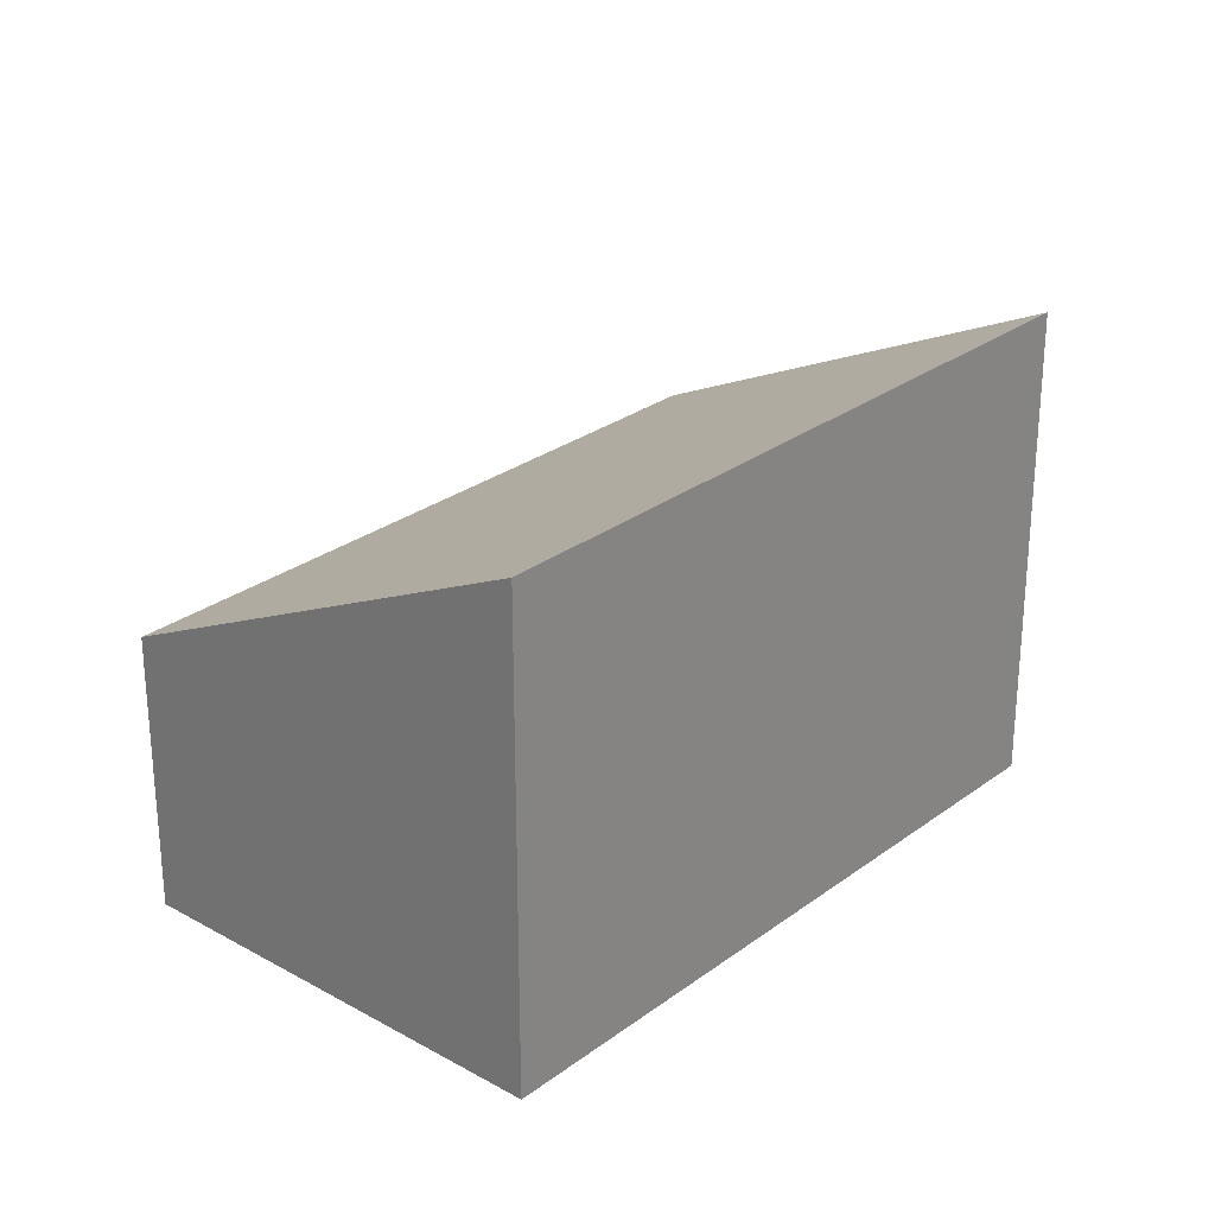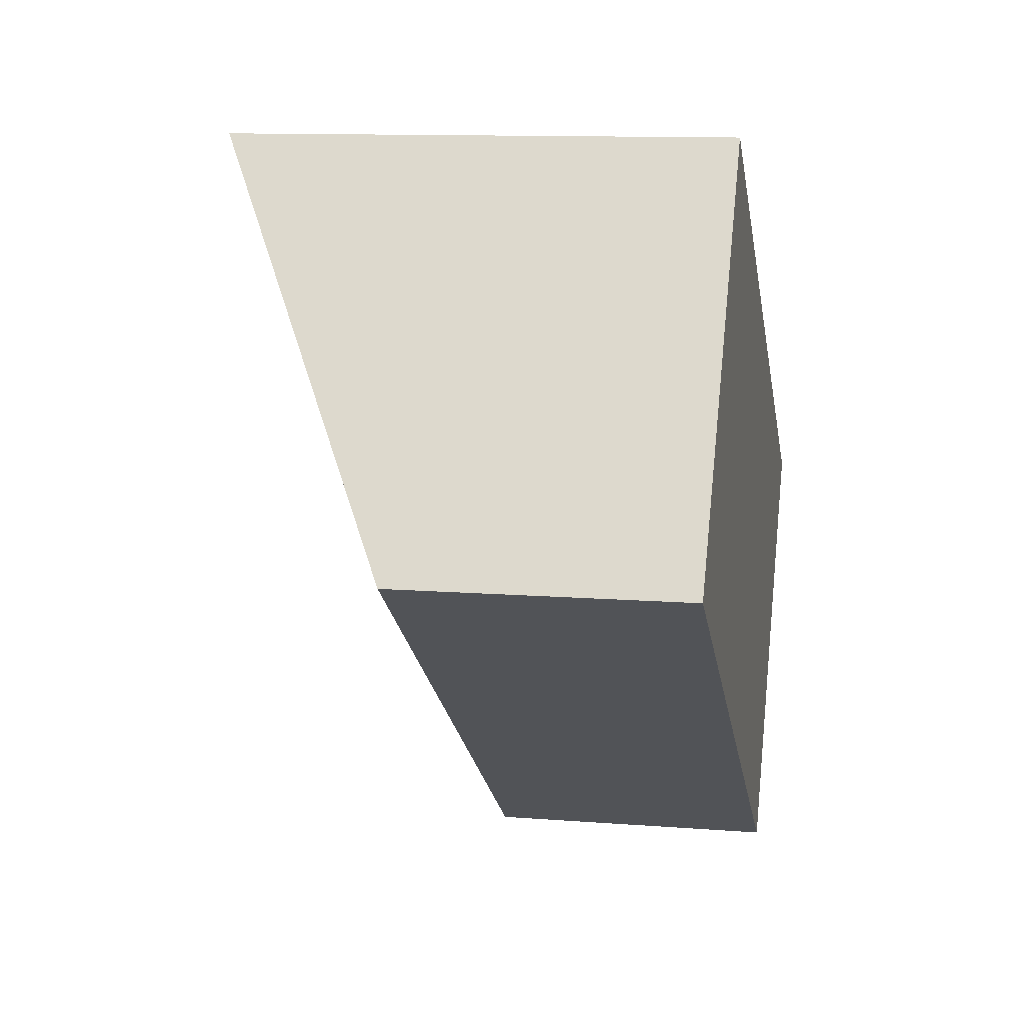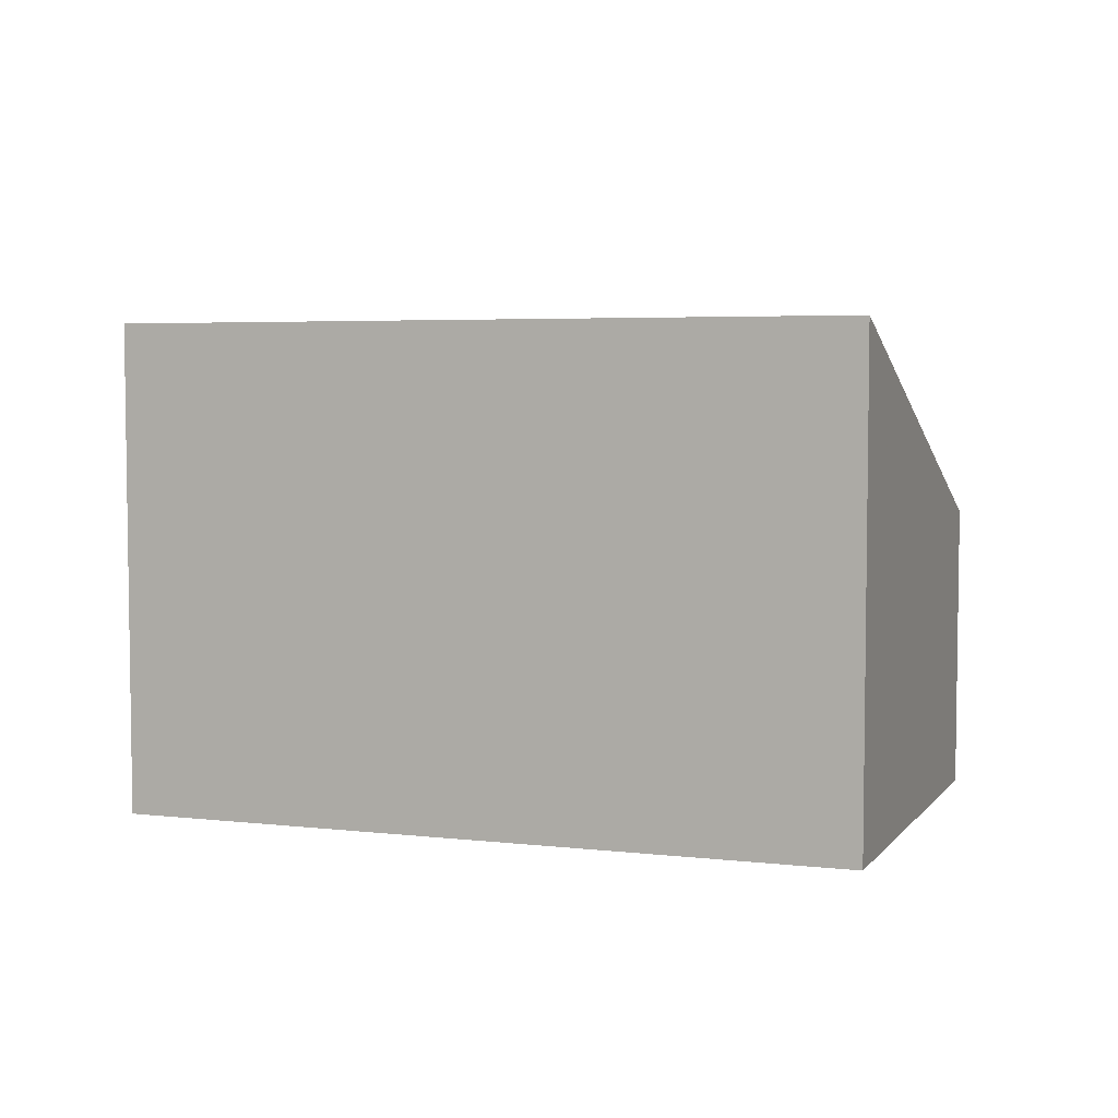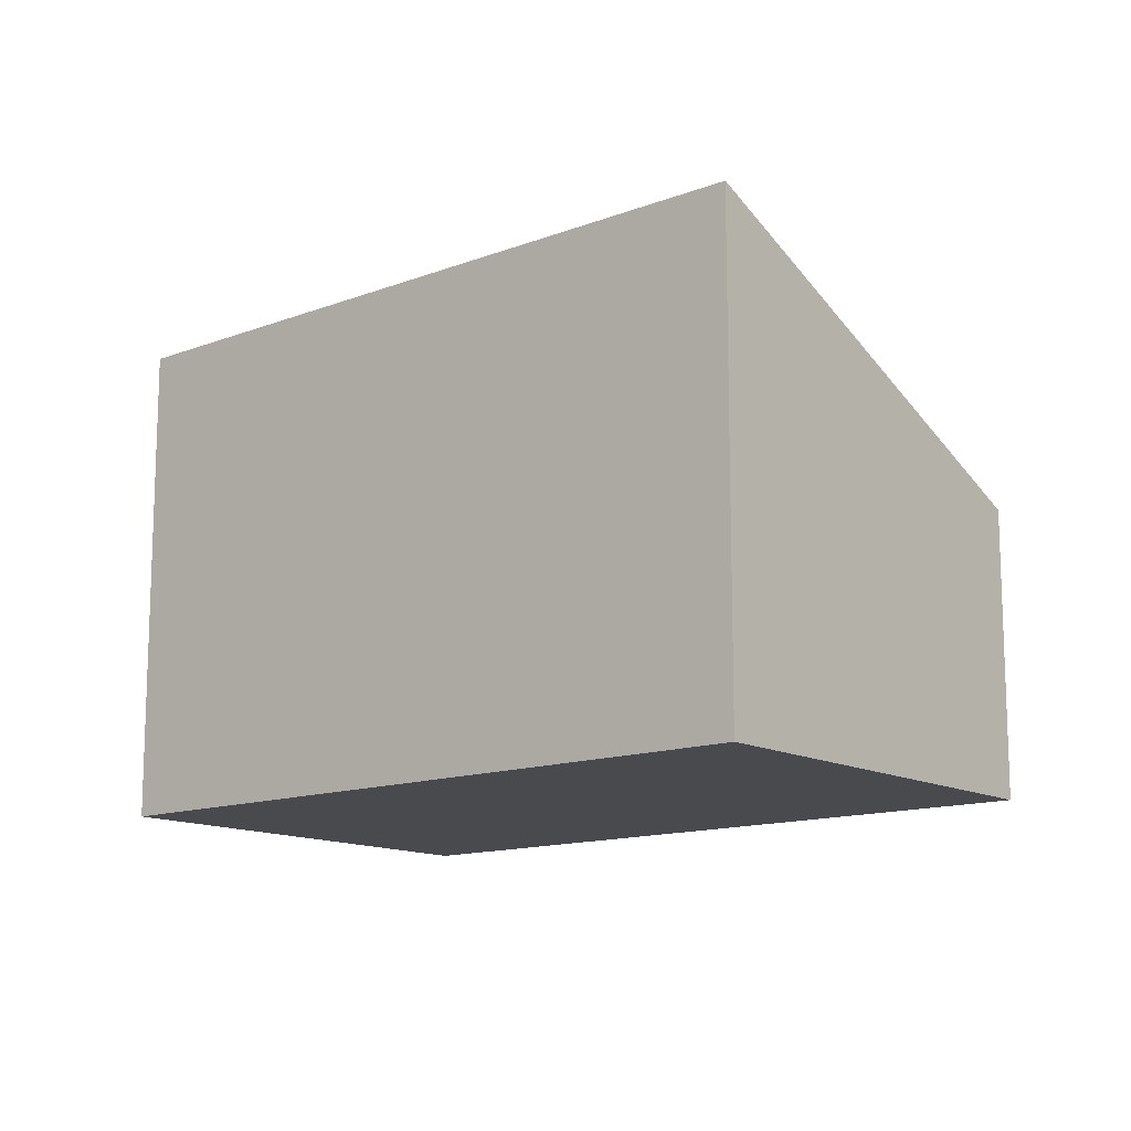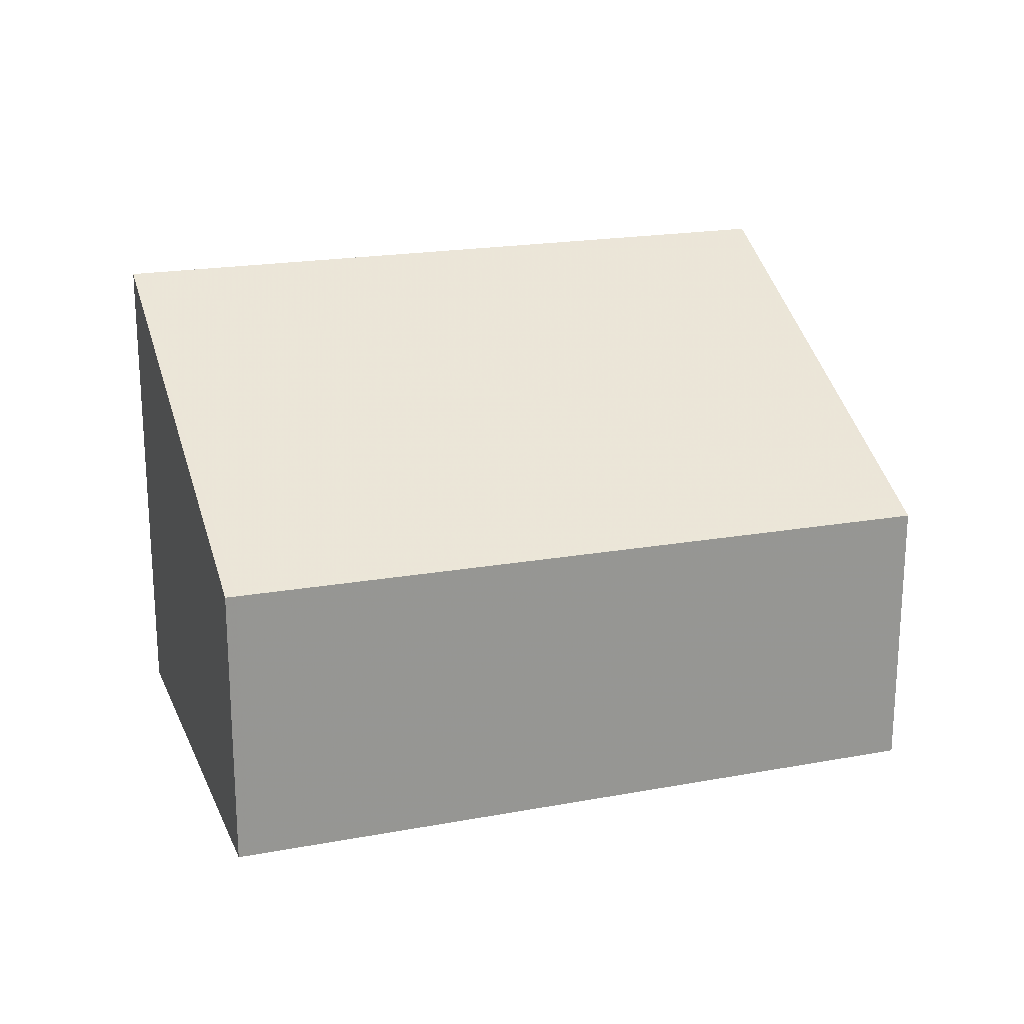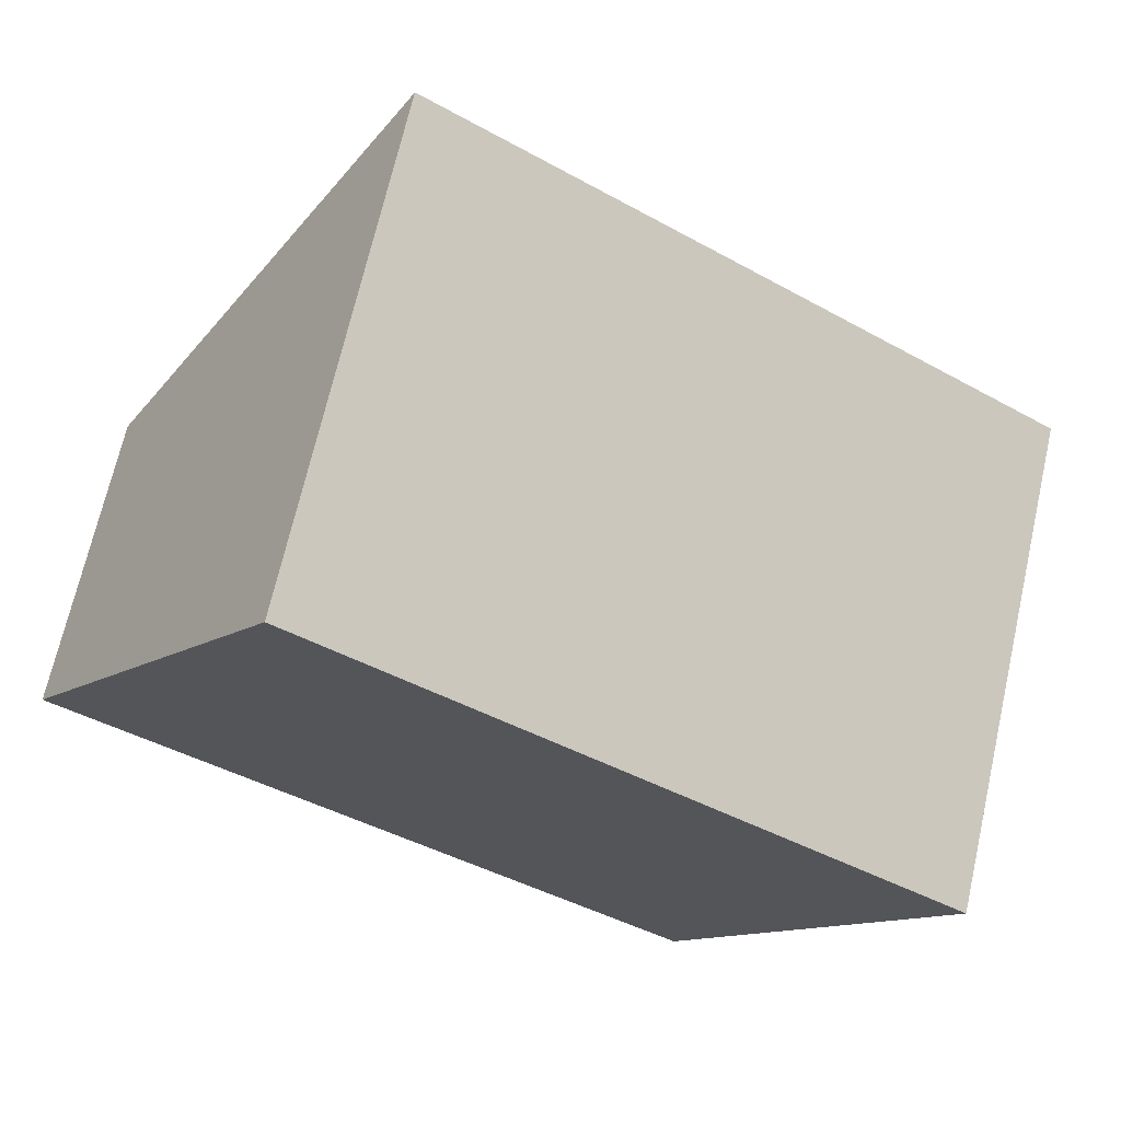
<metadata>
{"format":"obj","ext":"obj","renderer":"f3d","projection":"perspective","resolution":1024,"background":"white","views":[{"elev":26.6,"azim":165.0,"up":"+Z"},{"elev":11.5,"azim":100.8,"up":"+Y"},{"elev":5.5,"azim":-126.2,"up":"+Z"},{"elev":-13.3,"azim":-106.3,"up":"+Z"},{"elev":21.6,"azim":15.6,"up":"+Z"},{"elev":69.3,"azim":-167.2,"up":"+Y"}]}
</metadata>
<code>
v 282.6 -333.7 2.167
v 285.3 -331.9 2.136
v 286.4 -333.6 1.239
v 283.7 -335.4 1.268
v 286.4 -333.6 1.24
v 285.2 -331.9 2.136
v 286.3 -333.6 1.248
v 283.7 -335.4 1.279
v 286.4 -333.5 1.248
v 283.7 -335.3 1.279
v 283.7 -335.3 1.268
v 282.6 -333.7 2.167
v 282.6 -333.7 2.167
v 282.6 -333.7 2.167
v 282.6 -333.7 0
v 282.6 -333.7 0
v 286.4 -333.5 1.248
v 285.3 -331.9 2.136
v 285.3 -331.9 0
v 286.4 -333.5 0
v 286.4 -333.6 1.24
v 286.4 -333.6 1.239
v 286.4 -333.6 0
v 286.4 -333.6 2.22e-16
v 283.7 -335.4 1.279
v 283.7 -335.4 1.268
v 283.7 -335.4 0
v 283.7 -335.4 0
v 283.7 -335.3 1.268
v 286.4 -333.6 1.24
v 286.4 -333.6 2.22e-16
v 283.7 -335.3 0
v 285.3 -331.9 2.136
v 285.2 -331.9 2.136
v 285.2 -331.9 0
v 285.3 -331.9 0
v 282.6 -333.7 2.167
v 283.7 -335.4 1.279
v 283.7 -335.4 0
v 282.6 -333.7 0
v 286.4 -333.6 1.239
v 286.4 -333.5 1.248
v 286.4 -333.5 0
v 286.4 -333.6 0
v 283.7 -335.4 1.268
v 283.7 -335.3 1.268
v 283.7 -335.3 0
v 283.7 -335.4 0
v 285.2 -331.9 2.136
v 282.6 -333.7 2.167
v 282.6 -333.7 0
v 285.2 -331.9 0
v 282.6 -333.7 0
v 285.3 -331.9 0
v 286.4 -333.6 0
v 283.7 -335.4 0
f 7 6 2 9
f 10 8 1 12
f 11 4 8 10
f 9 3 5 7
f 10 7 5 11
f 12 6 7 10
f 14 15 16 13
f 18 19 20 17
f 22 23 24 21
f 26 27 28 25
f 30 31 32 29
f 34 35 36 33
f 38 39 40 37
f 42 43 44 41
f 46 47 48 45
f 50 51 52 49
f 54 55 56 53

</code>
